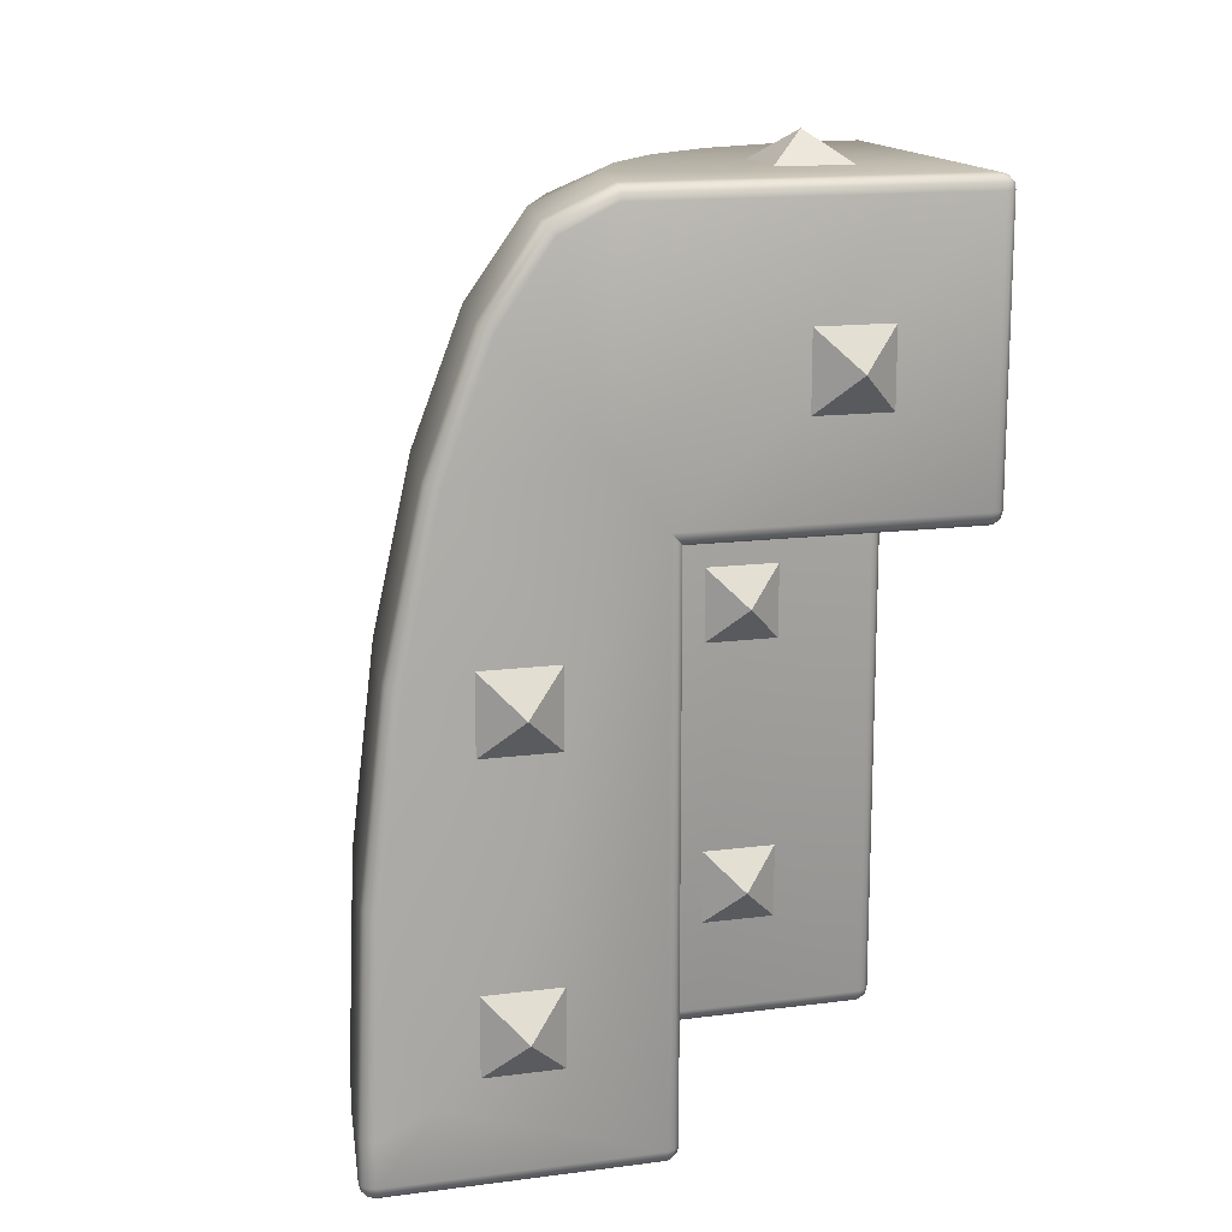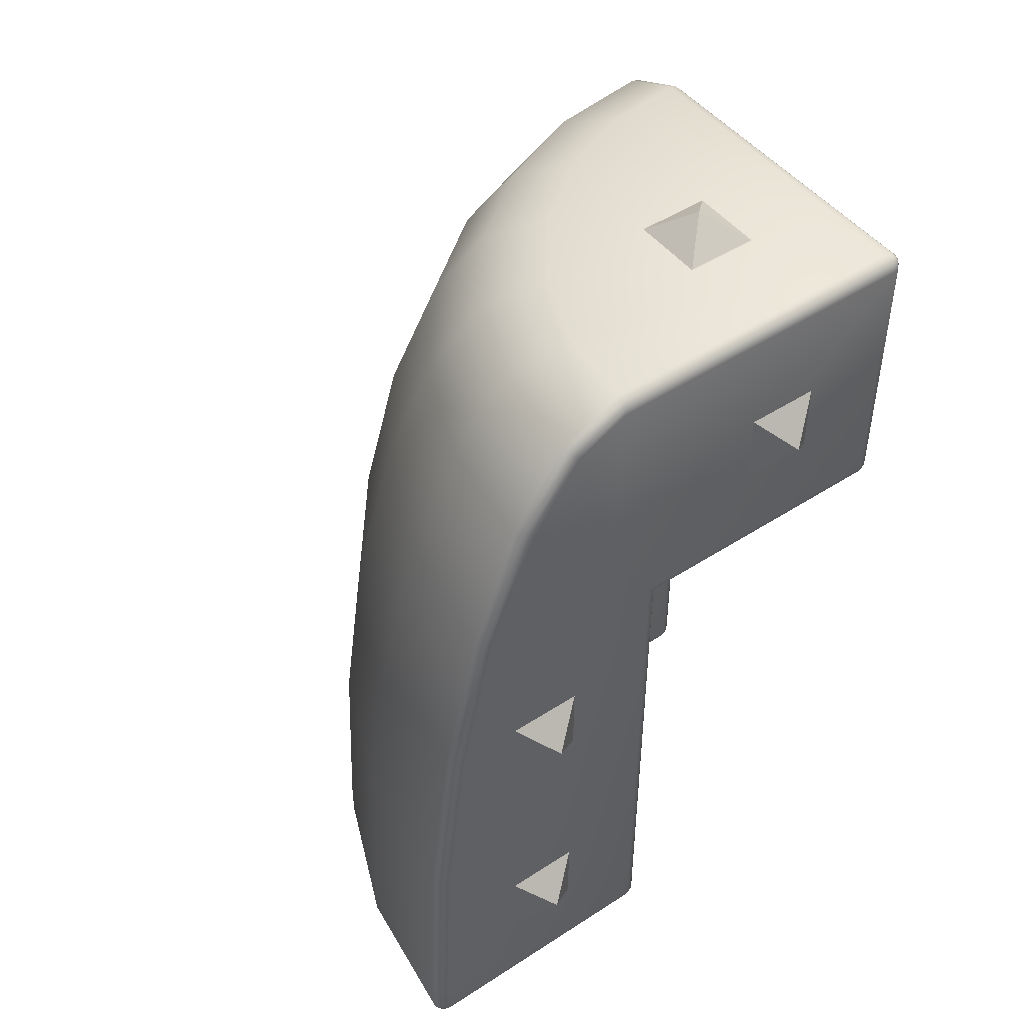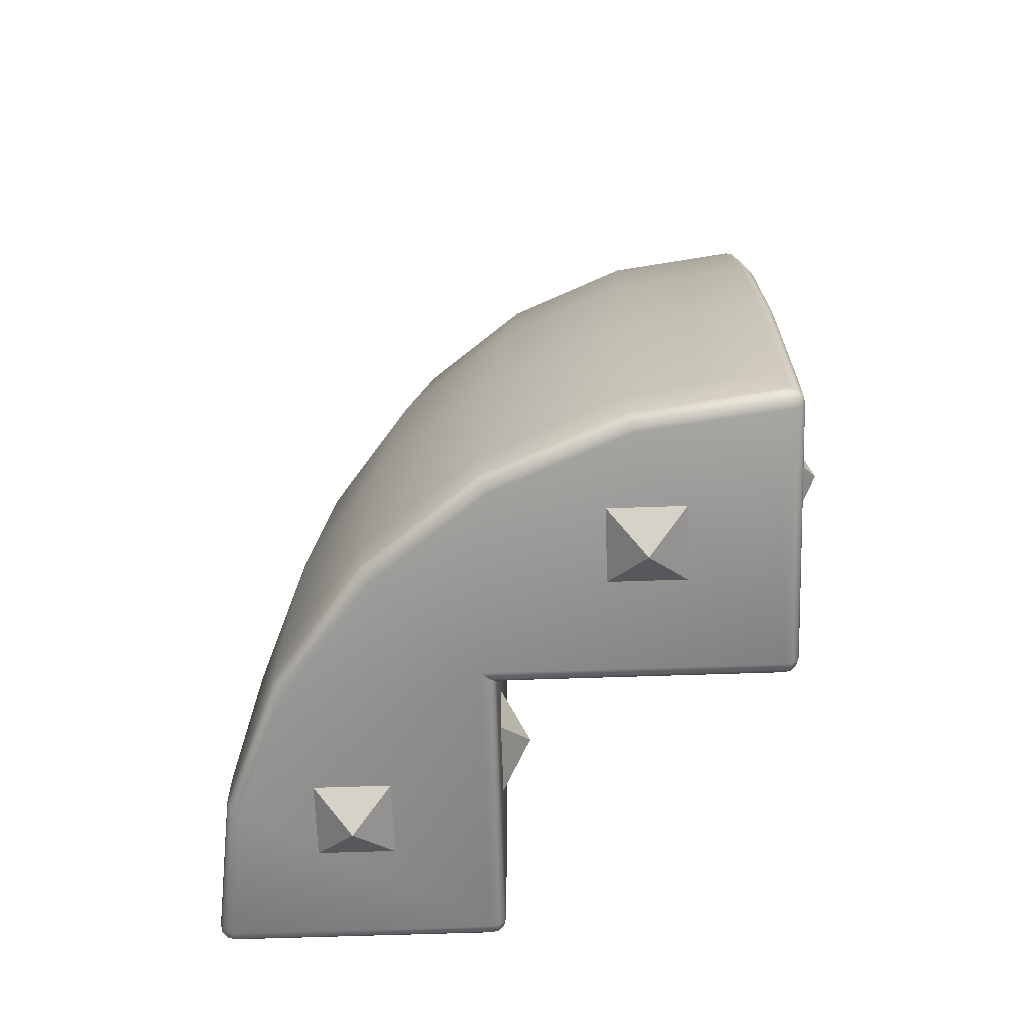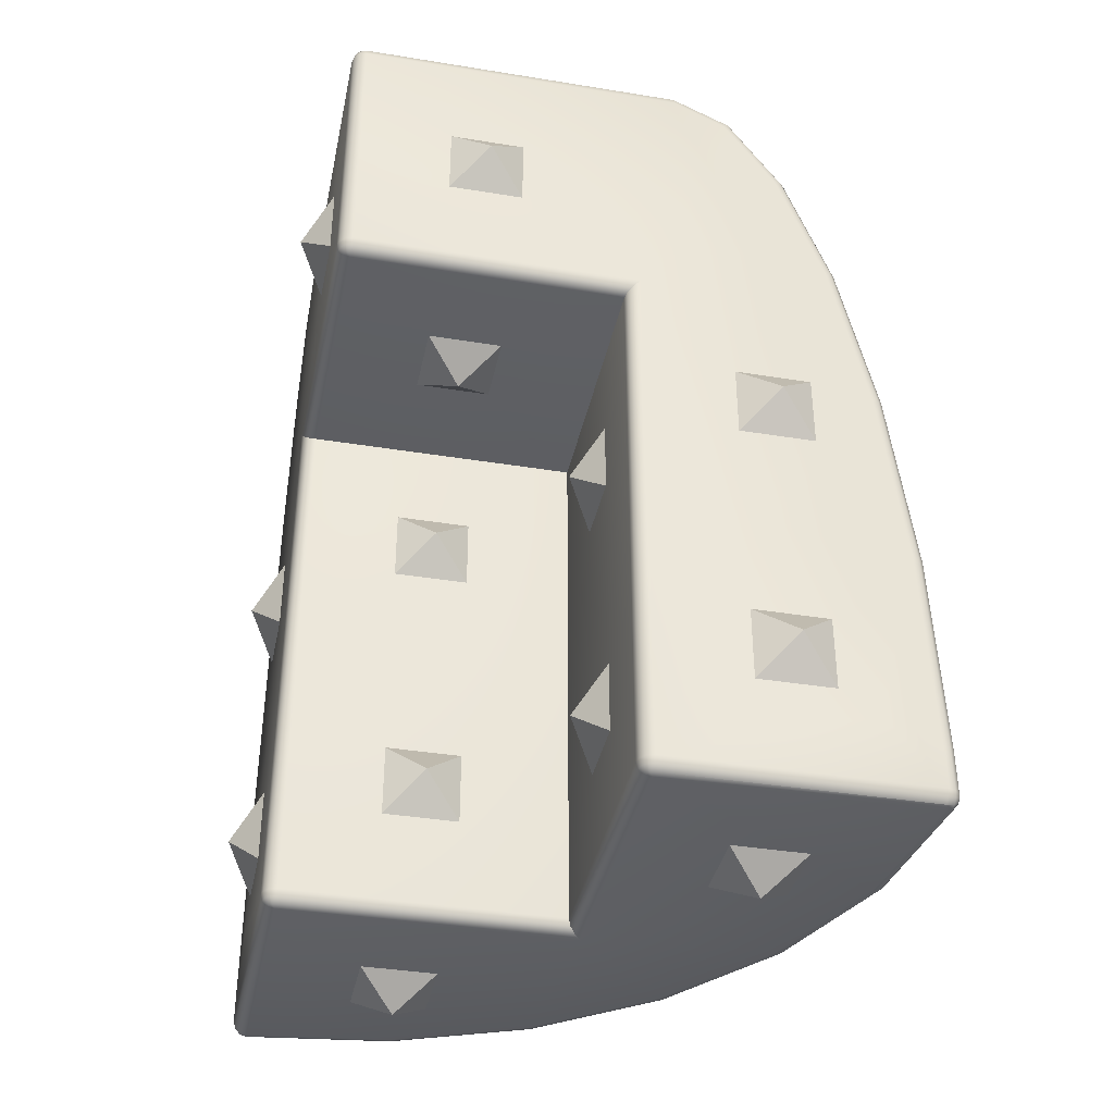
<metadata>
{"format":"obj","ext":"obj","renderer":"f3d","projection":"perspective","resolution":1024,"background":"white","views":[{"elev":15.1,"azim":164.5,"up":"+Y"},{"elev":47.5,"azim":143.8,"up":"+Y"},{"elev":-65.7,"azim":91.9,"up":"+Y"},{"elev":-38.1,"azim":-101.7,"up":"+Y"}]}
</metadata>
<code>
v 0.5 1.45 0.5
v -0.45 1.45 -0.45
v 0.5 1.45 -0.45
v 0.5 -0.45 0.5
v 0.5067 -0.45 -0.475
v 0.5 -0.45 -0.45
v -0.45 1.457 -0.475
v -0.45 1.475 -0.4933
v 0.5067 1.457 -0.475
v 0.525 -0.45 -0.4933
v 0.525 1.475 -0.4933
v 0.55 -0.45 -0.5
v -0.45 1.5 -0.5
v 0.55 1.5 -0.5
v 0.7275 1.724 -0.5
v 0.8062 1.052 -0.5
v 1.451 -0.45 -0.5
v 0.55 -0.475 -0.4933
v 0.5283 -0.475 -0.4875
v 0.5067 -0.475 -0.45
v 0.5125 -0.475 -0.4717
v 0.5283 -0.4933 -0.4625
v 0.525 -0.4933 -0.45
v 0.55 -0.5 -0.45
v 0.5375 -0.4933 -0.4717
v 0.55 -0.4933 -0.475
v 1.451 -0.4933 -0.475
v 1.451 -0.475 -0.4933
v 1.451 -0.5 -0.45
v 1.196 -0.5 0.5003
v 0.8939 -0.5 0.8939
v 0.55 -0.5 0.55
v -0.4748 -0.4934 1.451
v -0.475 -0.4933 0.55
v -0.45 -0.5 0.55
v -0.4717 -0.4933 0.5375
v -0.4933 -0.475 0.55
v -0.4875 -0.475 0.5283
v -0.5 -0.45 0.55
v -0.4933 -0.45 0.525
v -0.4933 1.475 0.525
v -0.5 0.04657 1.09
v -0.5 0.4793 0.9306
v -0.4933 2.45 -0.475
v -0.5 1.5 -0.45
v -0.5 2.45 -0.45
v -0.475 1.5 -0.4933
v -0.475 2.45 -0.4933
v -0.45 2.45 -0.5
v -0.4717 1.475 -0.4875
v -0.4625 1.457 -0.4716
v -0.4717 1.457 -0.4625
v -0.475 1.457 -0.45
v -0.4933 1.475 -0.45
v -0.4875 1.475 -0.4717
v -0.4933 1.5 -0.475
v -0.475 1.457 0.5067
v -0.45 1.45 0.5
v -0.475 -0.45 0.5067
v -0.45 -0.45 0.5
v -0.4717 -0.475 0.5125
v -0.4625 -0.4933 0.5283
v -0.45 -0.4933 0.525
v 0.525 -0.4933 0.525
v 0.5067 -0.475 0.5067
v -0.45 -0.475 0.5067
v -0.475 2.472 -0.4875
v -0.45 2.475 -0.4933
v 0.697 2.475 -0.4933
v 0.8822 2.362 -0.5
v 0.7006 2.45 -0.5
v 1.061 2.1 -0.5
v 1.221 1.667 -0.5
v 1.424 0.4227 -0.5
v 1.476 -0.3 -0.4933
v 1.451 -0.3 -0.5
v 1.494 -0.45 -0.475
v 1.494 -0.3 -0.475
v 1.449 0.4246 -0.4933
v 1.467 0.426 -0.475
v 1.501 -0.3 -0.45
v 1.501 -0.45 -0.45
v 1.494 -0.4625 -0.4717
v 1.476 -0.45 -0.4933
v 1.476 -0.4717 -0.4875
v 1.476 -0.4875 -0.4717
v 1.476 -0.4933 -0.45
v 1.494 -0.475 -0.45
v 1.494 -0.4717 -0.4625
v 1.501 -0.45 -0.45
v 1.434 -0.45 0.05485
v 1.428 -0.475 0.05312
v 1.239 -0.45 0.5253
v 1.233 -0.475 0.5219
v 0.9293 -0.45 0.9293
v 0.9245 -0.475 0.9245
v 0.5253 -0.45 1.239
v 0.5219 -0.475 1.233
v 0.0548 -0.45 1.434
v 0.0531 -0.475 1.428
v -0.45 -0.475 1.494
v -0.45 -0.45 1.501
v -0.4625 -0.4717 1.494
v -0.4717 -0.4625 1.494
v -0.475 -0.45 1.494
v -0.4933 -0.45 1.476
v -0.4875 -0.4717 1.476
v -0.5 -0.45 1.451
v -0.4933 -0.475 1.451
v -0.475 -0.4933 1.451
v -0.4717 -0.4875 1.476
v -0.45 -0.4933 1.476
v 0.0484 -0.4933 1.41
v 0.5128 -0.4933 1.218
v 0.9116 -0.4933 0.9116
v 1.218 -0.4933 0.5128
v 1.41 -0.4933 0.04838
v 1.386 -0.5 0.0419
v 0.5003 -0.5 1.196
v 0.0419 -0.5 1.386
v -0.45 -0.4936 1.475
v -0.45 -0.5 1.451
v -0.5 -0.3 1.451
v -0.4933 -0.3 1.476
v -0.5 0.4227 1.424
v -0.5 -0.2155 1.269
v -0.4933 0.4246 1.449
v -0.5 1.094 1.345
v -0.4933 1.099 1.37
v -0.5 1.667 1.221
v -0.4933 1.674 1.245
v -0.5 2.1 1.061
v -0.4933 2.112 1.083
v -0.5 2.362 0.8822
v -0.4933 2.382 0.8991
v -0.4933 2.475 0.697
v -0.5 2.45 0.7006
v -0.475 2.493 -0.45
v -0.475 2.493 0.6996
v -0.475 2.396 0.9114
v -0.45 2.5 0.7006
v -0.45 2.401 0.9159
v -0.0965 2.401 0.8694
v -0.1522 2.5 0.6614
v 0.6614 2.5 -0.1522
v 0.7006 2.5 -0.45
v -0.45 2.5 -0.45
v 0.233 2.401 0.7329
v 0.3636 2.5 0.3636
v 0.5159 2.401 0.5159
v 0.7329 2.401 0.233
v 0.8694 2.401 -0.09648
v 0.9159 2.401 -0.45
v 1.053 2.123 -0.04732
v 1.21 1.681 -0.00517
v 1.106 2.123 -0.45
v 1.332 1.103 0.02734
v 1.269 1.681 -0.45
v 1.474 0.4265 -0.45
v 1.408 0.4265 0.04785
v 1.434 -0.3 0.05485
v 1.239 -0.3 0.5253
v 0.9293 -0.3 0.9293
v 0.5253 -0.3 1.239
v 0.0548 -0.3 1.434
v -0.45 -0.3 1.501
v -0.475 -0.3 1.494
v -0.475 0.426 1.467
v -0.475 1.102 1.388
v -0.475 1.68 1.262
v -0.475 2.12 1.1
v -0.45 2.123 1.106
v -0.45 1.681 1.269
v -0.45 1.103 1.394
v -0.45 0.4265 1.474
v 0.0478 0.4265 1.408
v 0.0273 1.103 1.331
v -0.005199 1.681 1.21
v -0.0473 2.123 1.053
v 0.3279 2.123 0.8974
v 0.6501 2.123 0.6502
v 0.8974 2.123 0.3279
v 1.038 1.681 0.4093
v 0.7653 1.681 0.7653
v 0.4093 1.681 1.038
v 0.4721 1.103 1.147
v 0.8541 1.103 0.8541
v 1.147 1.103 0.4722
v 1.216 0.4265 0.5118
v 0.9101 0.4265 0.9101
v 0.5117 0.4265 1.216
v 1.388 1.102 -0.475
v 1.262 1.68 -0.475
v 1.394 1.103 -0.45
v 1.1 2.12 -0.475
v 0.9114 2.396 -0.475
v 0.6996 2.493 -0.475
v -0.45 2.493 -0.475
v -0.475 2.488 -0.4717
v -0.4933 2.472 -0.4625
v -0.4933 2.475 -0.45
v -0.4933 2.463 -0.4717
v 0.8991 2.382 -0.4933
v 1.083 2.112 -0.4933
v 1.245 1.674 -0.4933
v 1.37 1.099 -0.4933
v 1.345 1.094 -0.5
v -0.6 1.95 1e-06
v -0.5 1.82 -0.13
v -0.5 1.82 0.13
v -0.5 2.08 -0.13
v -0.5 2.08 0.13
v -0.13 2.5 0.13
v 0 2.6 1e-06
v -0.13 2.5 -0.13
v 0.13 2.5 0.13
v 0.13 2.5 -0.13
v 1 -0.6 -0
v 0.87 -0.5 0.13
v 0.87 -0.5 -0.13
v 1.13 -0.5 0.13
v 1.13 -0.5 -0.13
v 0.4 1 1e-06
v 0.5 1.13 0.13
v 0.5 1.13 -0.13
v 0.5 0.8701 0.13
v 0.5 0.8701 -0.13
v 0 1.35 1e-06
v 0.13 1.45 0.13
v -0.13 1.45 0.13
v 0.13 1.45 -0.13
v -0.13 1.45 -0.13
v -0.13 0.8701 0.5
v 0 1 0.4
v 0.13 0.8701 0.5
v -0.13 1.13 0.5
v 0.13 1.13 0.5
v 0.13 0.13 0.5
v 0 -0 0.4
v -0.13 0.13 0.5
v 0.13 -0.13 0.5
v -0.13 -0.13 0.5
v 0.4 0 0
v 0.5 0.13 0.13
v 0.5 0.13 -0.13
v 0.5 -0.13 0.13
v 0.5 -0.13 -0.13
v -0.13 -0.5 1.13
v 0 -0.6 1
v 0.13 -0.5 1.13
v -0.13 -0.5 0.87
v 0.13 -0.5 0.87
v 0.13 1.82 -0.5
v 0 1.95 -0.6
v 0.13 2.08 -0.5
v -0.13 1.82 -0.5
v -0.13 2.08 -0.5
v 1.269 -0.2155 -0.5
v 1.09 0.04657 -0.5
v 0.9306 0.4793 -0.5
v -0.5 1.5 0.55
v -0.5 1.724 0.7275
v -0.5 1.052 0.8062
v 0.1253 2.5 0.5464
v 0.5464 2.5 0.1253
v -0.5 1.132 1.132
v -0.6 1 1
v -0.5 0.868 1.132
v -0.5 1.132 0.868
v -0.5 0.868 0.868
v 1 1 -0.6
v 1.132 0.868 -0.5
v 0.868 0.868 -0.5
v 1.132 1.132 -0.5
v 0.868 1.132 -0.5
v -0.5 0.132 1.132
v -0.6 1e-06 1
v -0.5 -0.132 1.132
v -0.5 0.132 0.868
v -0.5 -0.132 0.868
v 1 1e-06 -0.6
v 1.132 -0.132 -0.5
v 0.868 -0.132 -0.5
v 1.132 0.132 -0.5
v 0.868 0.132 -0.5
f 1 2 3
f 3 4 1
f 3 5 6
f 7 3 2
f 8 9 7
f 9 10 5
f 11 12 10
f 13 11 8
f 14 15 16
f 17 18 12
f 18 10 12
f 19 5 10
f 20 5 21
f 20 22 23
f 24 23 22
f 24 22 25
f 26 24 25
f 18 25 19
f 22 19 25
f 27 18 28
f 29 26 27
f 30 31 32
f 33 34 35
f 36 35 34
f 36 37 38
f 38 39 40
f 39 41 40
f 39 42 43
f 44 45 46
f 47 44 48
f 13 48 49
f 47 8 50
f 51 8 7
f 51 7 2
f 52 51 2
f 52 2 53
f 52 54 55
f 56 54 45
f 41 45 54
f 57 54 53
f 58 53 2
f 59 58 60
f 40 57 59
f 40 61 38
f 61 36 38
f 36 62 35
f 62 63 35
f 35 64 32
f 64 24 32
f 23 65 20
f 20 4 6
f 66 4 65
f 63 65 64
f 62 66 63
f 59 66 61
f 1 60 58
f 56 50 55
f 50 52 55
f 49 67 68
f 69 49 68
f 69 70 71
f 72 73 15
f 74 75 76
f 75 17 76
f 77 75 78
f 79 78 75
f 80 81 78
f 82 78 81
f 77 82 83
f 84 83 85
f 17 85 28
f 86 28 85
f 87 27 86
f 88 86 89
f 90 89 82
f 82 89 83
f 83 86 85
f 88 90 91
f 92 93 94
f 94 95 96
f 96 97 98
f 98 99 100
f 101 99 102
f 103 101 102
f 104 103 102
f 104 102 105
f 104 106 107
f 107 108 109
f 108 37 109
f 109 34 110
f 109 111 107
f 111 104 107
f 103 112 101
f 112 100 101
f 113 98 100
f 114 96 98
f 115 94 96
f 116 92 94
f 117 88 92
f 29 117 118
f 118 116 30
f 30 115 31
f 31 114 119
f 119 113 120
f 113 121 120
f 33 122 121
f 123 106 124
f 124 125 123
f 42 126 125
f 127 128 125
f 129 130 128
f 131 132 130
f 133 134 132
f 134 135 136
f 137 134 136
f 136 46 137
f 138 136 139
f 139 136 140
f 141 139 140
f 140 142 141
f 141 143 144
f 145 146 147
f 148 144 143
f 149 148 150
f 151 149 150
f 145 151 152
f 153 145 152
f 154 153 152
f 155 156 154
f 157 158 155
f 159 157 160
f 161 159 160
f 91 81 161
f 93 161 162
f 93 163 95
f 95 164 97
f 99 164 165
f 99 166 102
f 105 166 167
f 166 168 167
f 167 127 124
f 168 129 127
f 169 131 129
f 170 133 131
f 171 135 133
f 135 140 136
f 172 140 171
f 173 171 170
f 174 170 169
f 175 169 168
f 174 176 177
f 173 177 178
f 172 178 179
f 143 172 179
f 180 143 179
f 181 148 180
f 182 150 181
f 152 182 154
f 155 182 183
f 182 184 183
f 181 185 184
f 185 179 178
f 186 178 177
f 187 185 186
f 188 184 187
f 155 188 157
f 157 189 160
f 189 187 190
f 190 186 191
f 191 177 176
f 191 165 164
f 190 164 163
f 189 163 162
f 161 189 162
f 175 165 176
f 106 167 124
f 192 159 80
f 193 194 192
f 195 158 193
f 196 156 195
f 146 153 196
f 196 197 146
f 197 147 146
f 138 198 199
f 138 200 201
f 46 201 200
f 46 200 202
f 44 46 202
f 48 202 67
f 202 199 67
f 67 198 68
f 69 198 197
f 196 69 197
f 69 196 203
f 69 203 70
f 70 204 72
f 72 205 73
f 73 206 207
f 207 79 74
f 206 80 79
f 205 192 206
f 204 193 205
f 203 195 204
f 147 139 141
f 208 209 210
f 208 211 209
f 208 212 211
f 208 210 212
f 213 214 215
f 216 214 213
f 217 214 216
f 215 214 217
f 218 219 220
f 218 221 219
f 218 222 221
f 218 220 222
f 223 224 225
f 223 226 224
f 223 227 226
f 223 225 227
f 228 229 230
f 228 231 229
f 228 232 231
f 228 230 232
f 233 234 235
f 236 234 233
f 237 234 236
f 235 234 237
f 238 239 240
f 241 239 238
f 242 239 241
f 240 239 242
f 243 244 245
f 243 246 244
f 243 247 246
f 243 245 247
f 248 249 250
f 251 249 248
f 252 249 251
f 250 249 252
f 253 254 255
f 256 254 253
f 257 254 256
f 255 254 257
f 1 58 2
f 3 6 4
f 3 9 5
f 7 9 3
f 8 11 9
f 9 11 10
f 11 14 12
f 13 14 11
f 76 17 258
f 17 12 258
f 14 13 49
f 259 258 12
f 14 49 15
f 49 71 15
f 259 12 260
f 12 14 16
f 260 12 16
f 17 28 18
f 18 19 10
f 19 21 5
f 20 6 5
f 20 21 22
f 18 26 25
f 22 21 19
f 27 26 18
f 29 24 26
f 120 122 35
f 32 24 118
f 24 29 118
f 120 35 32
f 31 119 32
f 119 120 32
f 118 30 32
f 35 122 33
f 33 110 34
f 36 34 37
f 38 37 39
f 39 261 41
f 137 46 262
f 46 45 261
f 46 261 262
f 39 108 126
f 108 123 126
f 262 261 263
f 261 39 263
f 39 126 42
f 43 263 39
f 44 56 45
f 47 56 44
f 13 47 48
f 47 13 8
f 51 50 8
f 52 53 54
f 56 55 54
f 41 261 45
f 57 41 54
f 58 57 53
f 59 57 58
f 40 41 57
f 40 59 61
f 61 62 36
f 35 63 64
f 64 23 24
f 23 64 65
f 20 65 4
f 66 60 4
f 63 66 65
f 62 61 66
f 59 60 66
f 1 4 60
f 56 47 50
f 50 51 52
f 49 48 67
f 69 71 49
f 207 74 260
f 74 76 258
f 259 74 258
f 259 260 74
f 260 16 207
f 16 15 73
f 15 71 70
f 16 73 207
f 70 72 15
f 74 79 75
f 75 84 17
f 77 84 75
f 79 80 78
f 80 159 81
f 82 77 78
f 84 77 83
f 17 84 85
f 86 27 28
f 87 29 27
f 88 87 86
f 90 88 89
f 83 89 86
f 91 92 88
f 90 82 91
f 92 91 93
f 94 93 95
f 96 95 97
f 98 97 99
f 101 100 99
f 104 105 106
f 107 106 108
f 108 39 37
f 109 37 34
f 109 110 111
f 111 103 104
f 103 111 112
f 112 113 100
f 113 114 98
f 114 115 96
f 115 116 94
f 116 117 92
f 117 87 88
f 29 87 117
f 118 117 116
f 30 116 115
f 31 115 114
f 119 114 113
f 112 121 113
f 121 122 120
f 112 111 121
f 111 110 33
f 121 111 33
f 123 108 106
f 124 127 125
f 126 123 125
f 125 128 43
f 128 130 263
f 43 128 263
f 130 132 262
f 132 134 262
f 134 137 262
f 262 263 130
f 43 42 125
f 127 129 128
f 129 131 130
f 131 133 132
f 133 135 134
f 136 201 46
f 138 201 136
f 141 142 143
f 147 141 144
f 144 264 147
f 264 149 147
f 149 265 147
f 265 145 147
f 148 264 144
f 149 264 148
f 151 265 149
f 145 265 151
f 153 146 145
f 154 156 153
f 155 158 156
f 157 194 158
f 159 194 157
f 161 81 159
f 91 82 81
f 93 91 161
f 93 162 163
f 95 163 164
f 99 97 164
f 99 165 166
f 105 102 166
f 166 175 168
f 167 168 127
f 168 169 129
f 169 170 131
f 170 171 133
f 171 140 135
f 172 142 140
f 173 172 171
f 174 173 170
f 175 174 169
f 174 175 176
f 173 174 177
f 172 173 178
f 143 142 172
f 180 148 143
f 181 150 148
f 182 151 150
f 152 151 182
f 155 154 182
f 182 181 184
f 181 180 185
f 185 180 179
f 186 185 178
f 187 184 185
f 188 183 184
f 155 183 188
f 157 188 189
f 189 188 187
f 190 187 186
f 191 186 177
f 191 176 165
f 190 191 164
f 189 190 163
f 161 160 189
f 175 166 165
f 106 105 167
f 192 194 159
f 193 158 194
f 195 156 158
f 196 153 156
f 197 198 147
f 138 147 198
f 138 199 200
f 48 44 202
f 202 200 199
f 67 199 198
f 69 68 198
f 70 203 204
f 72 204 205
f 73 205 206
f 207 206 79
f 206 192 80
f 205 193 192
f 204 195 193
f 203 196 195
f 147 138 139
f 266 267 268
f 267 266 269
f 270 267 269
f 267 270 268
f 271 272 273
f 272 271 274
f 271 275 274
f 275 271 273
f 276 277 278
f 277 276 279
f 280 277 279
f 277 280 278
f 281 282 283
f 282 281 284
f 281 285 284
f 285 281 283

</code>
